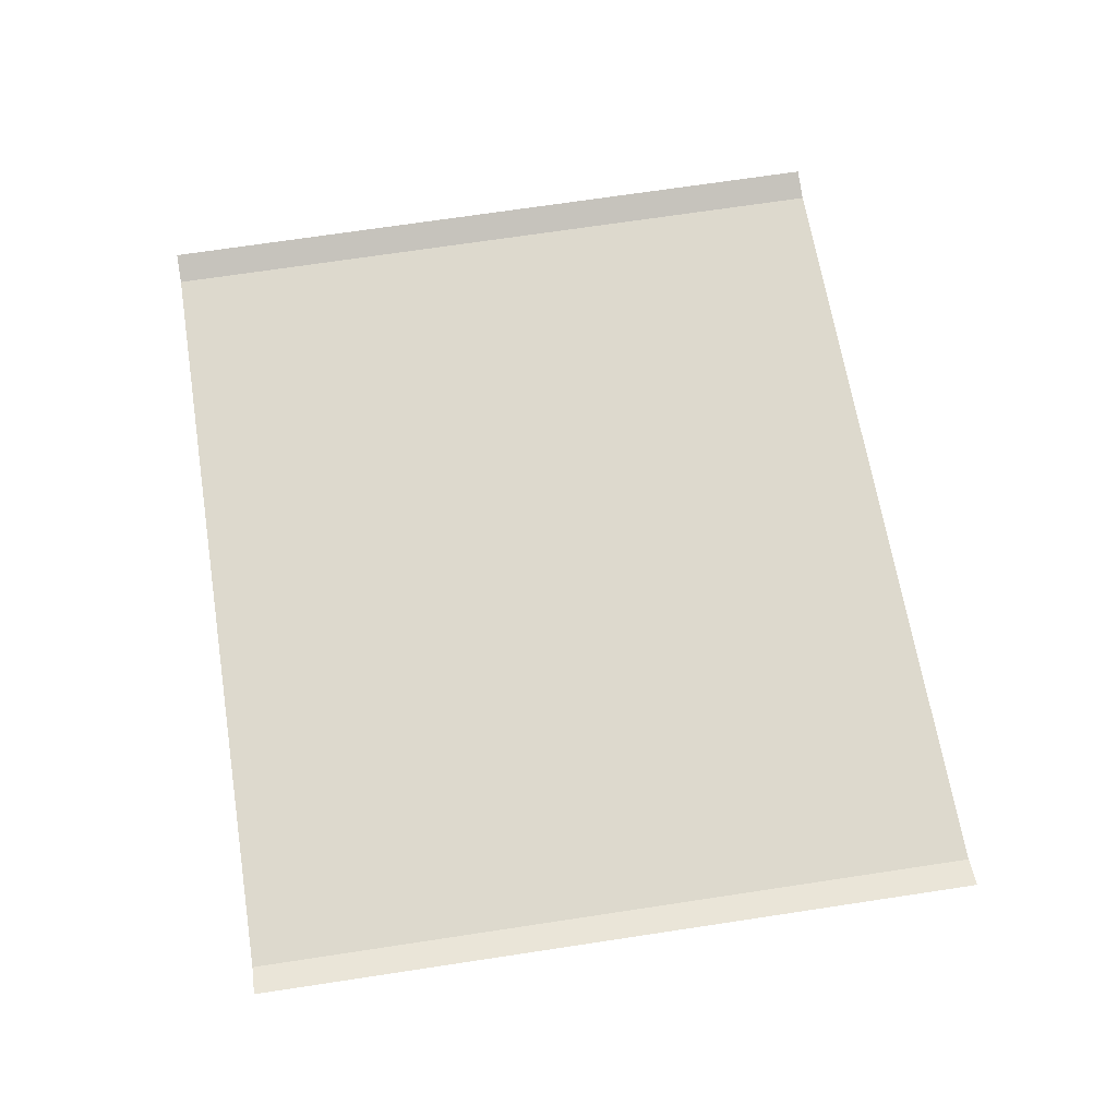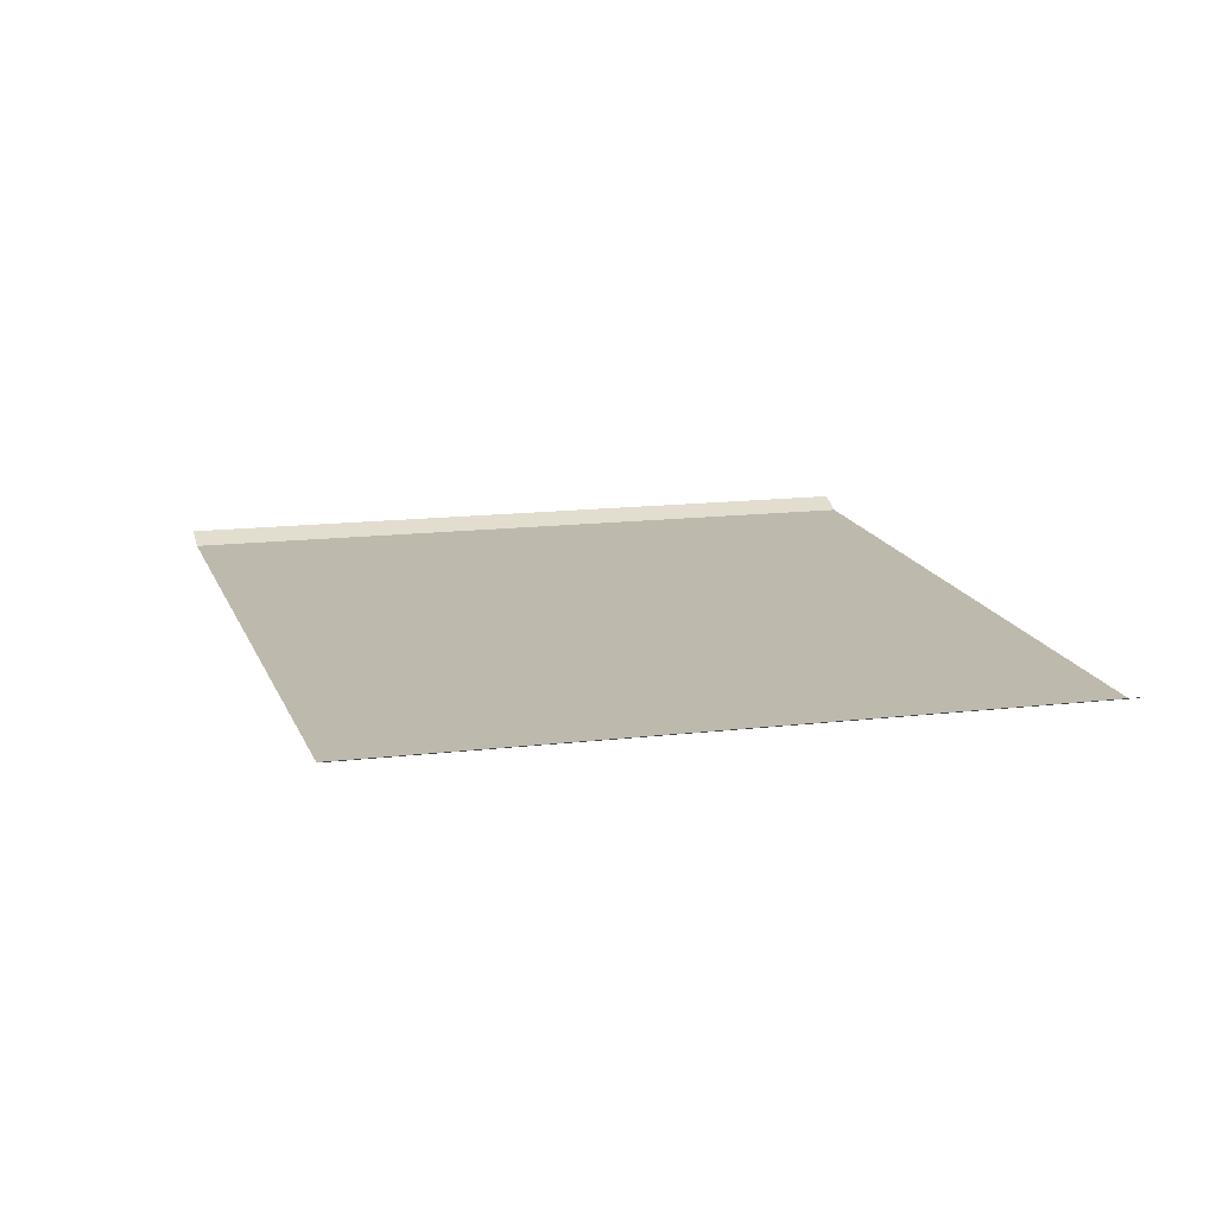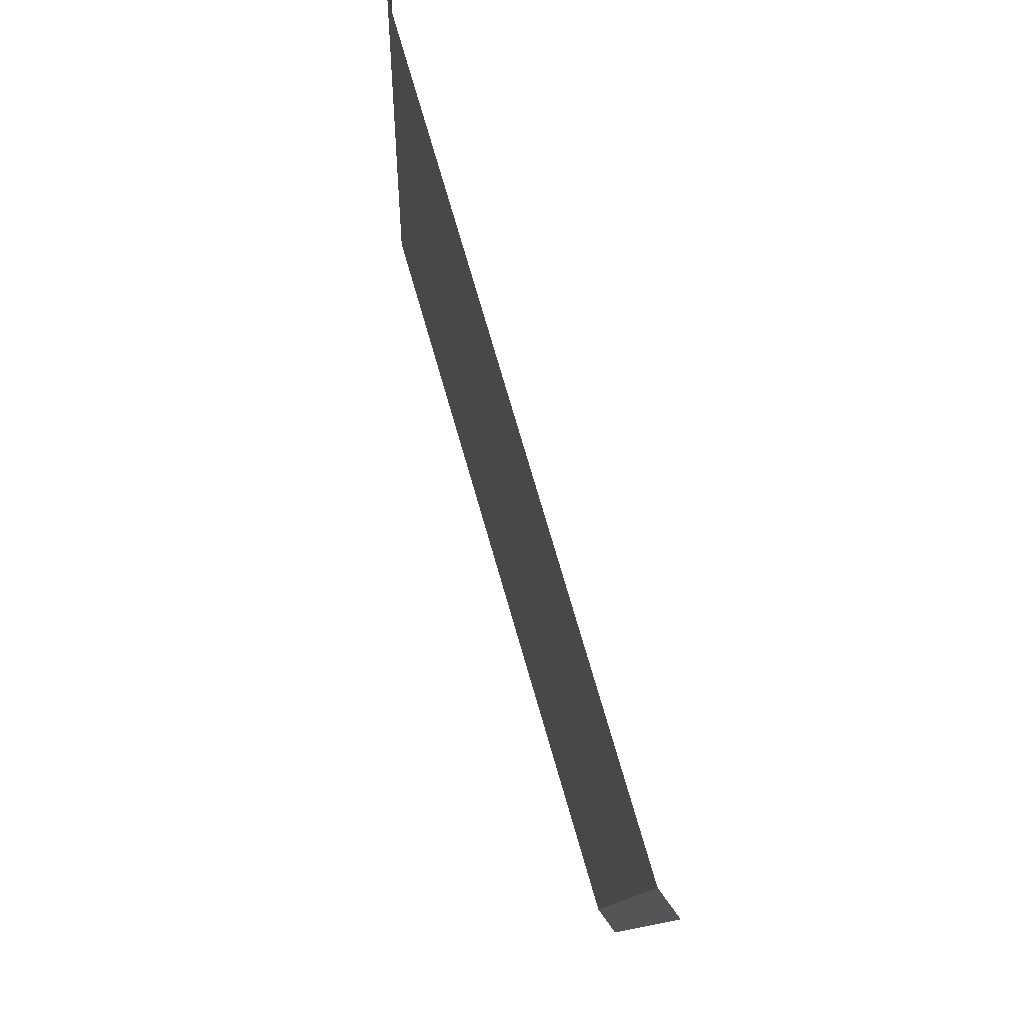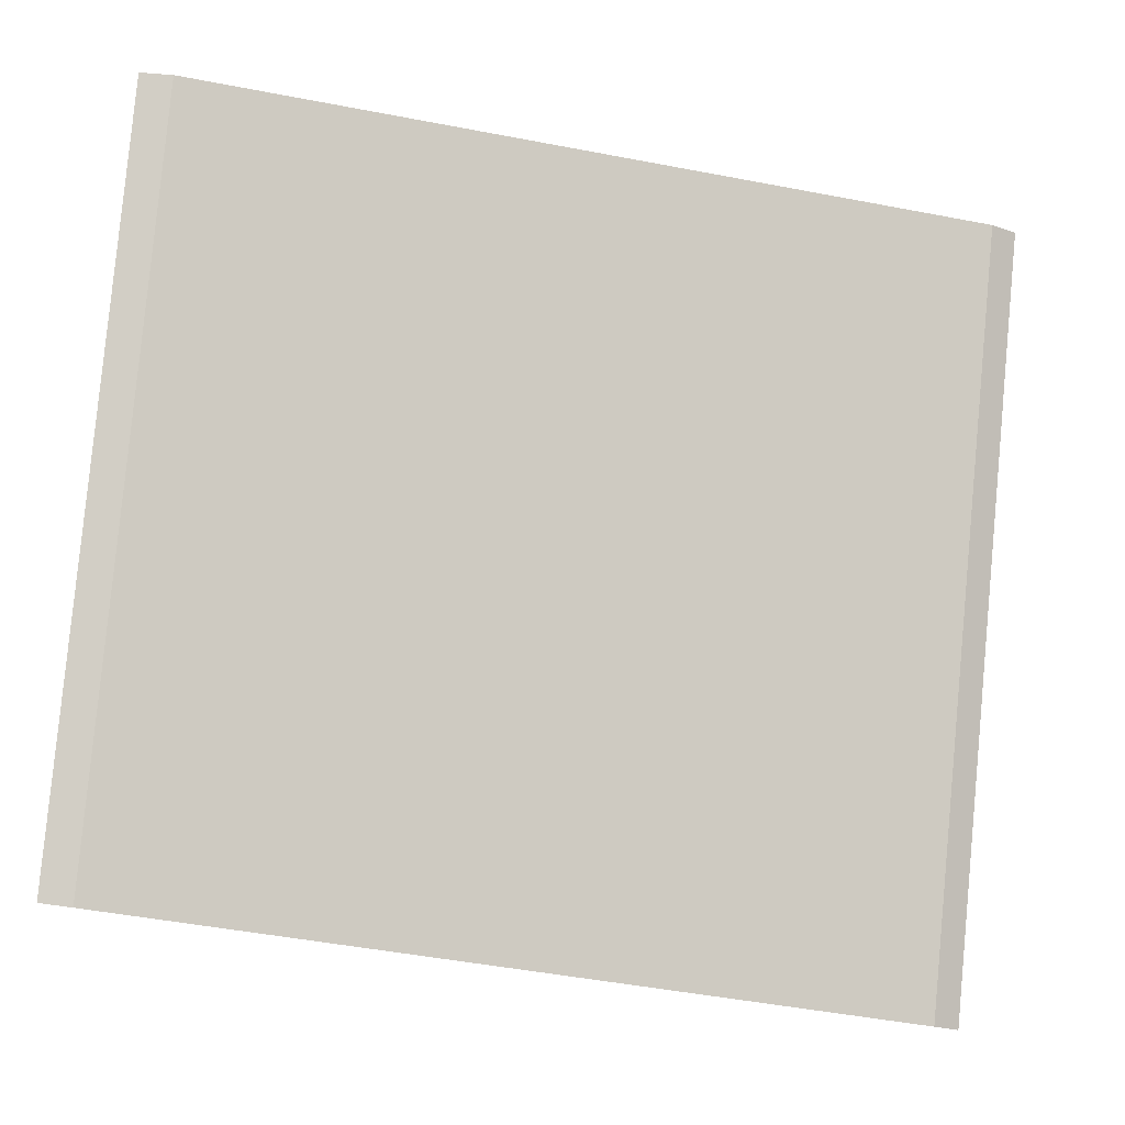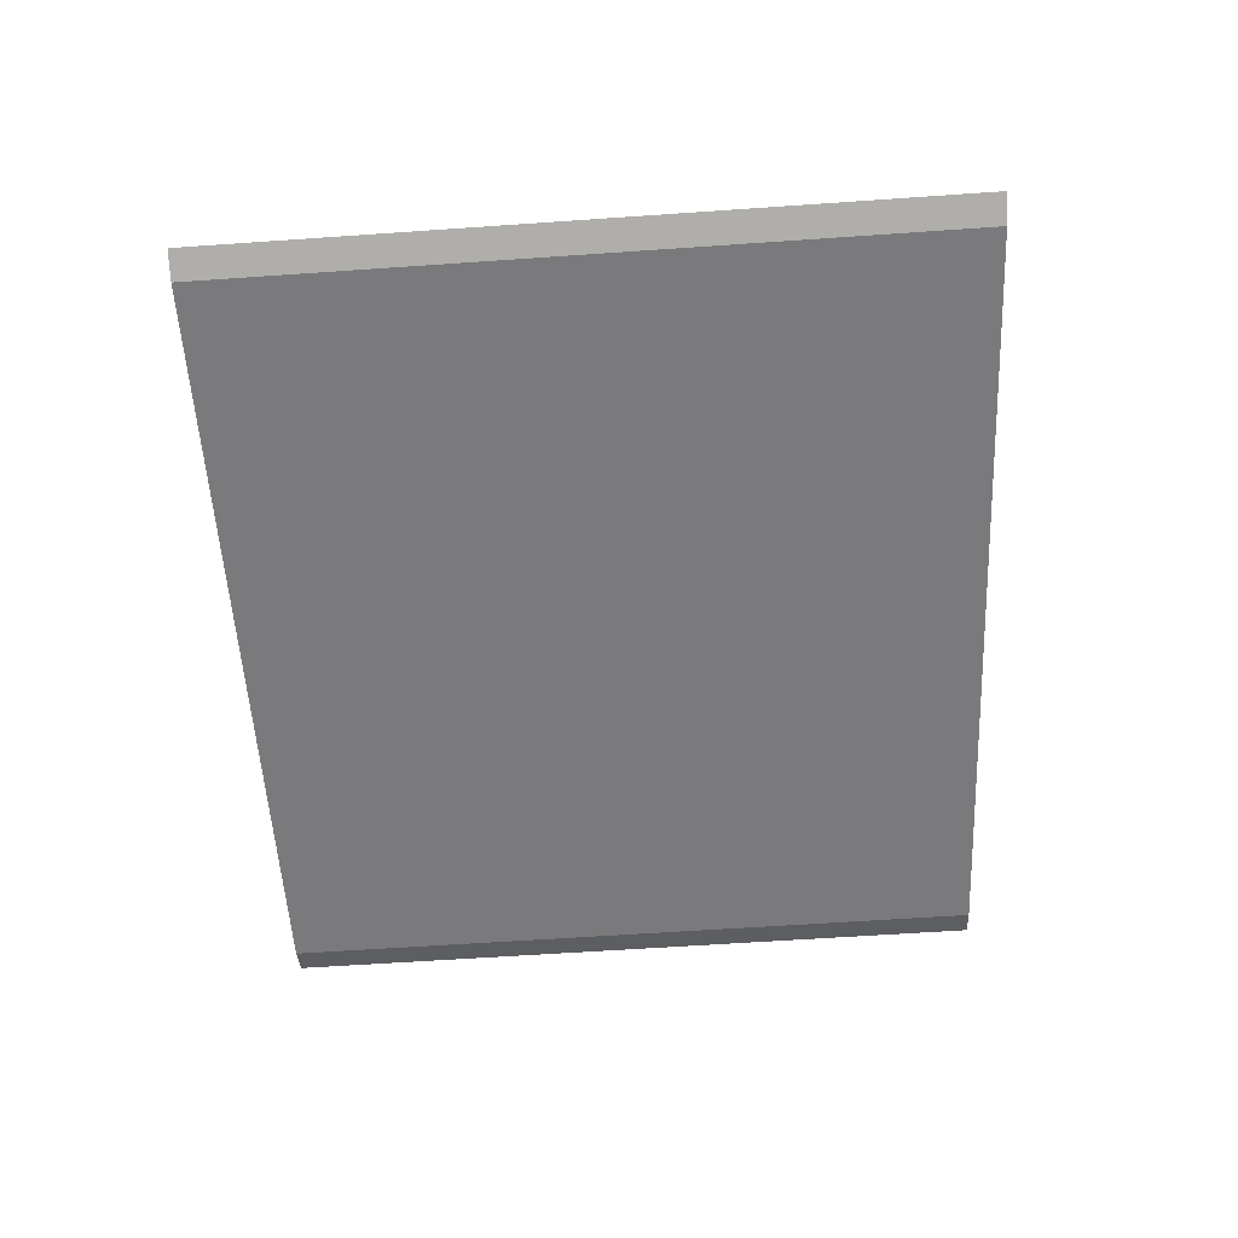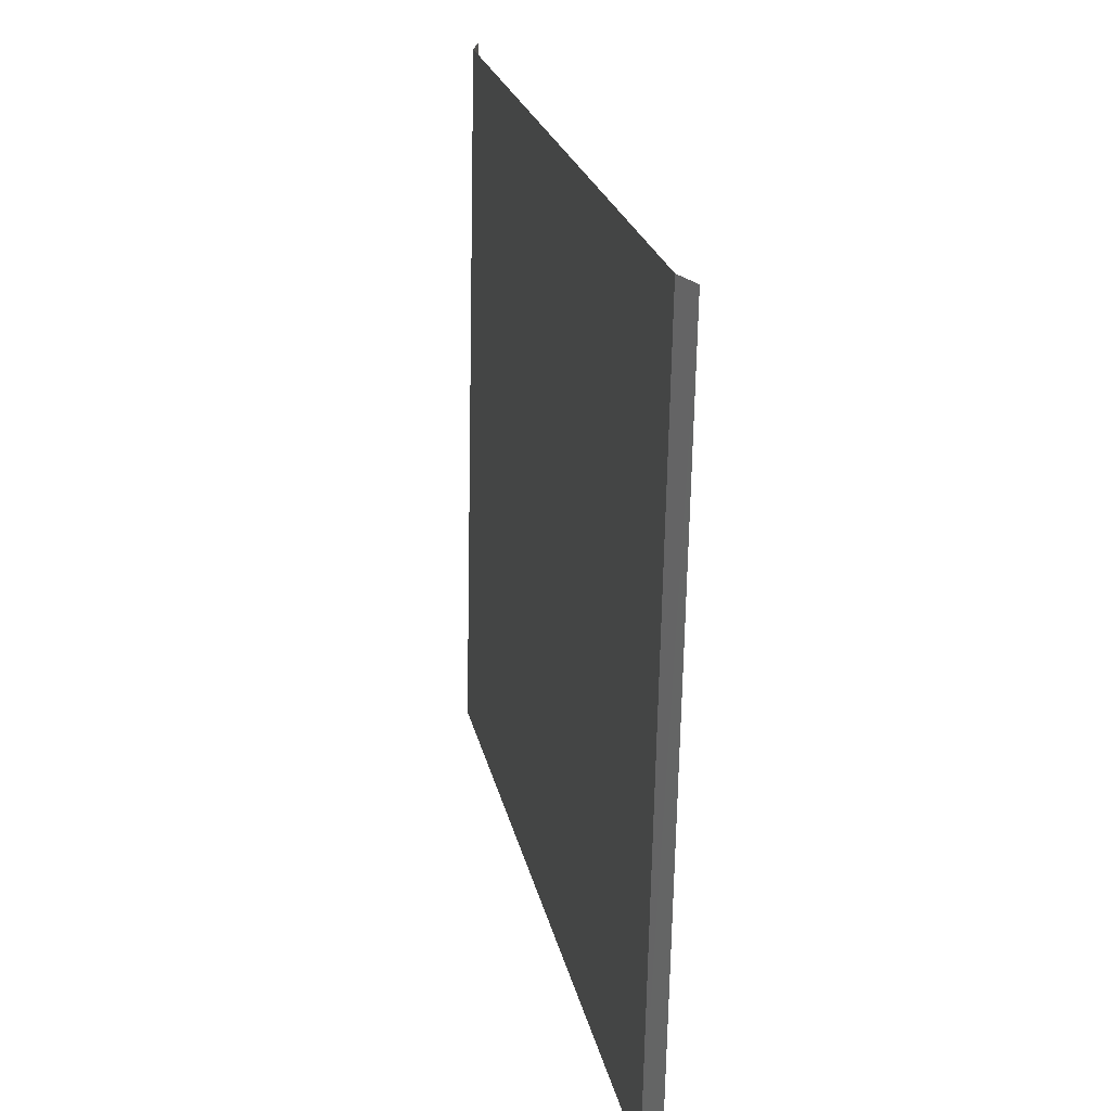
<metadata>
{"format":"obj","ext":"obj","renderer":"f3d","projection":"perspective","resolution":1024,"background":"white","views":[{"elev":72.1,"azim":-92.9,"up":"+Z"},{"elev":15.0,"azim":81.4,"up":"+Z"},{"elev":74.0,"azim":-106.5,"up":"+Y"},{"elev":-7.1,"azim":163.2,"up":"+Y"},{"elev":-58.1,"azim":-80.2,"up":"+Z"},{"elev":17.0,"azim":-102.2,"up":"+Y"}]}
</metadata>
<code>
o RoadBlock.086
v -7.486 -93.3 0.106
v -7.407 -93.29 0.134
v -8.542 -93.4 0.1076
v -7.295 -95.25 0.1063
v -7.217 -95.23 0.1344
v -8.346 -95.39 0.1079
v -9.398 -95.54 0.1095
v -9.476 -95.55 0.1378
v -9.599 -93.51 0.1092
v -9.677 -93.51 0.1375
f 5 1 4
f 6 4 3
f 7 10 8
f 5 2 1
f 4 1 3
f 3 9 6
f 9 7 6
f 7 9 10

</code>
